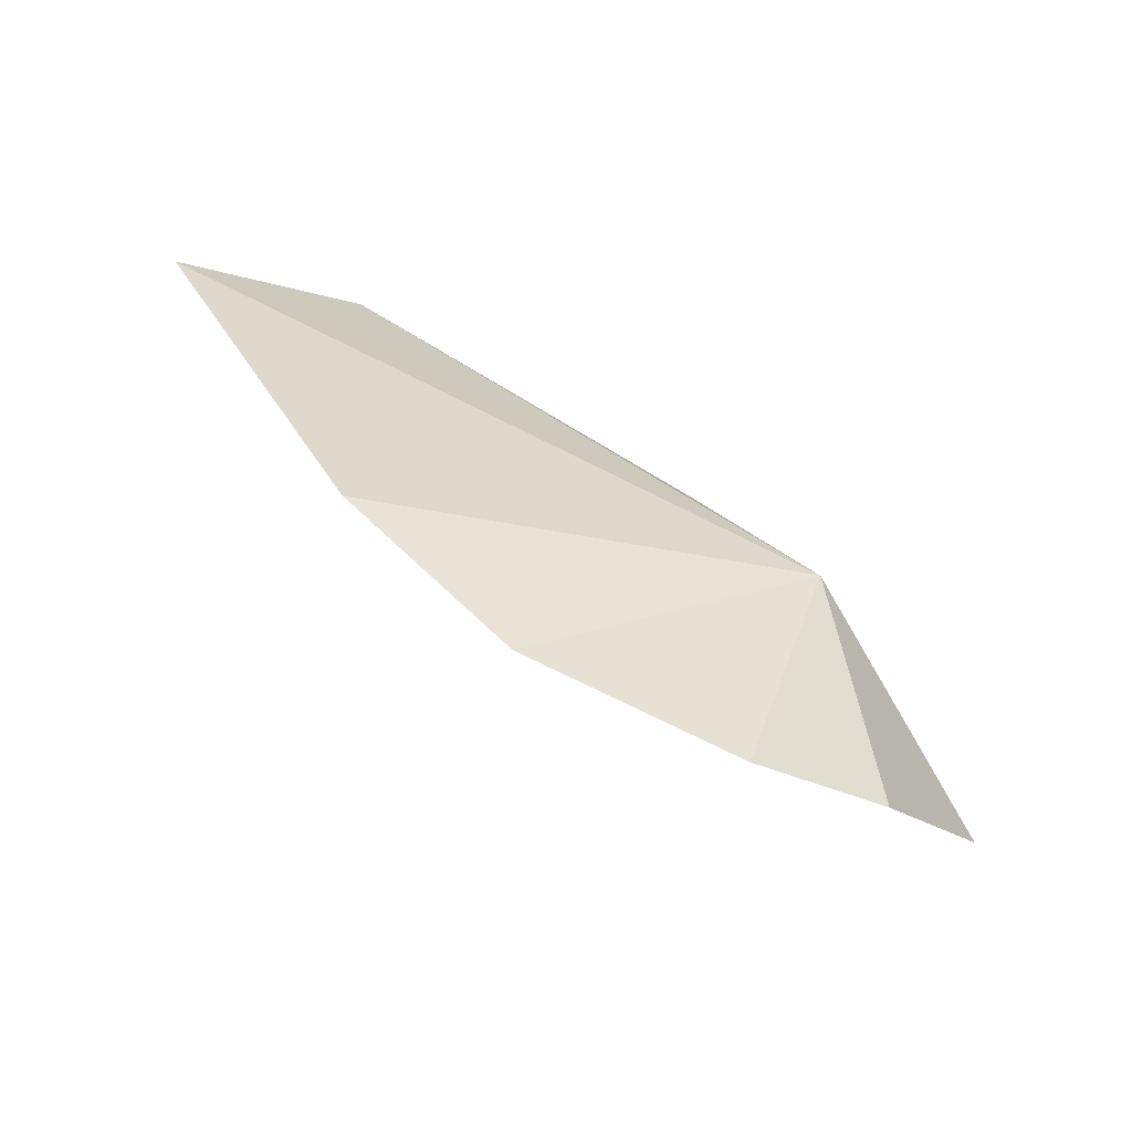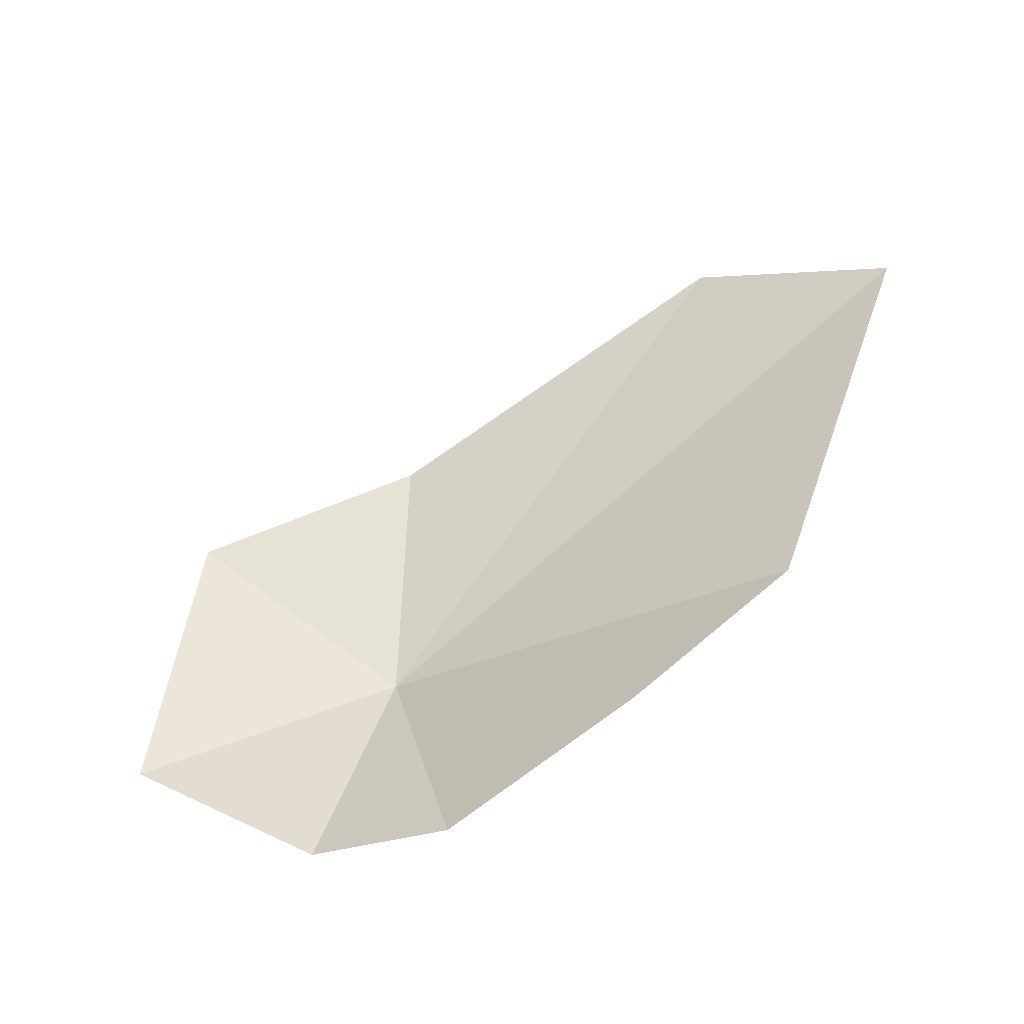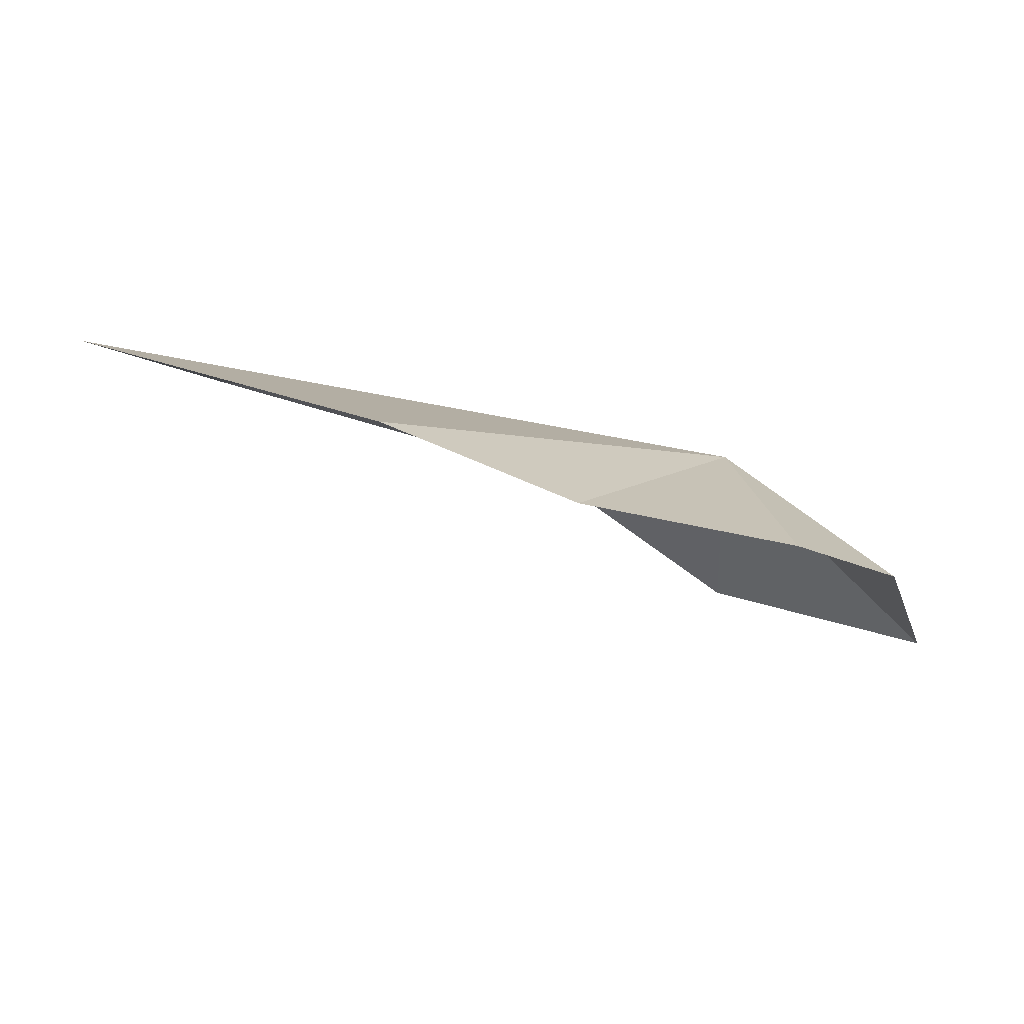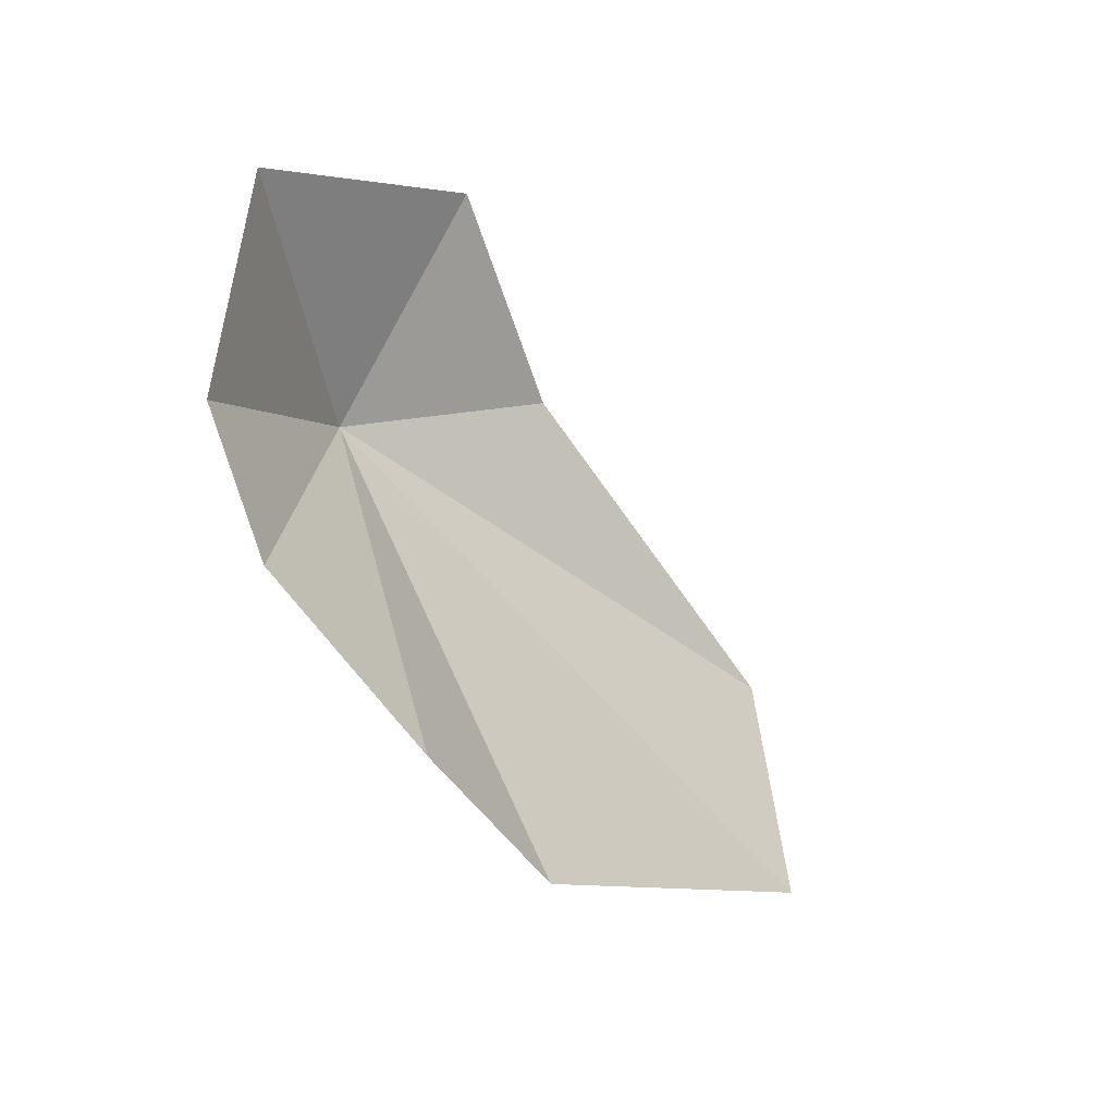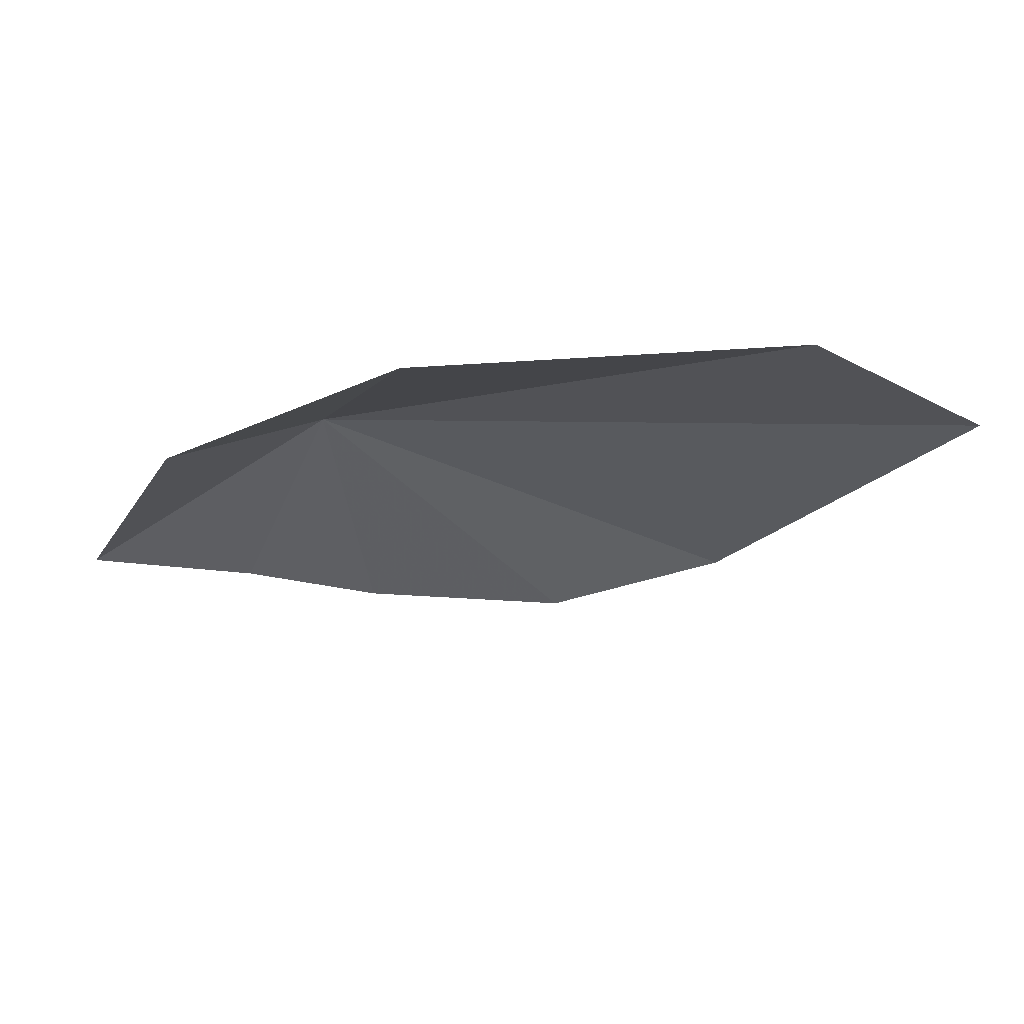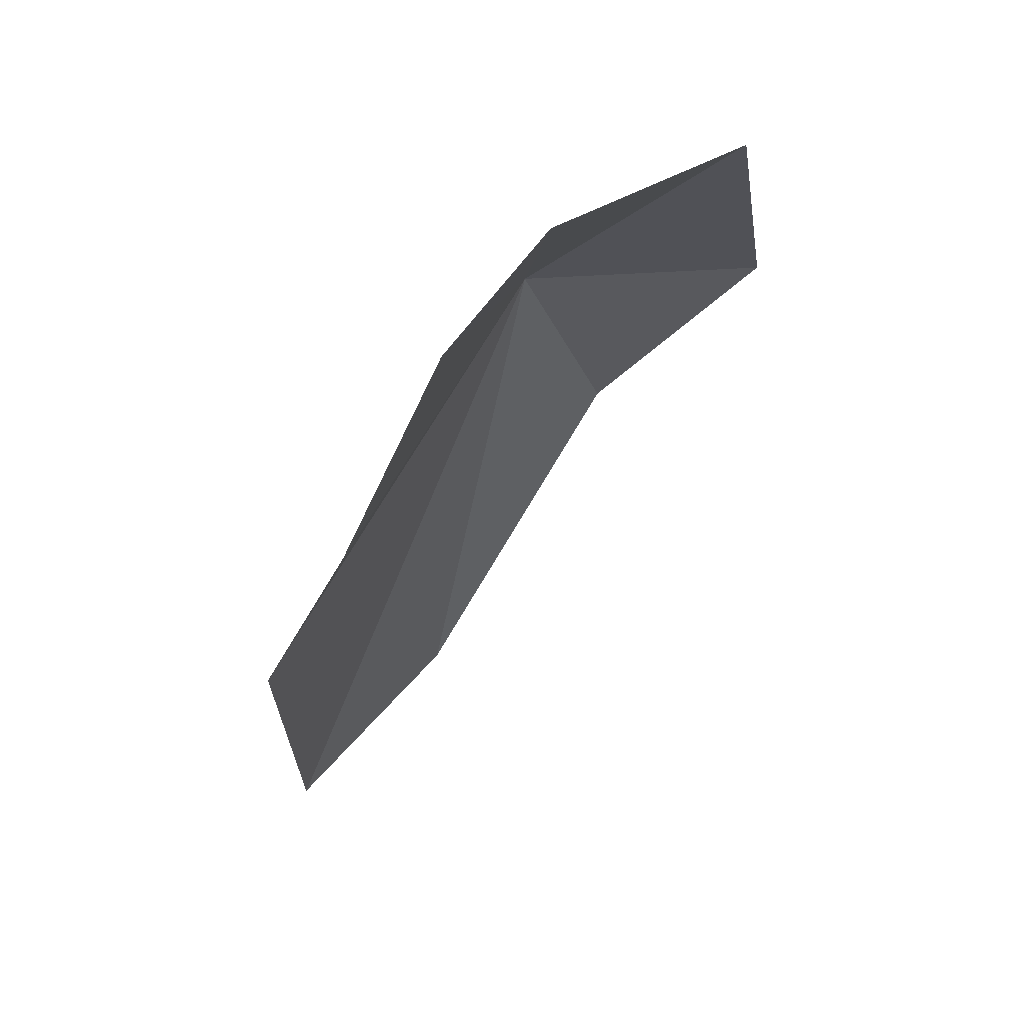
<metadata>
{"format":"obj","ext":"obj","renderer":"f3d","projection":"perspective","resolution":1024,"background":"white","views":[{"elev":48.4,"azim":-164.1,"up":"+Y"},{"elev":-74.6,"azim":52.7,"up":"+Z"},{"elev":33.0,"azim":170.6,"up":"+Y"},{"elev":-76.2,"azim":-35.8,"up":"+Z"},{"elev":35.2,"azim":26.0,"up":"+Z"},{"elev":-68.9,"azim":-98.9,"up":"+Z"}]}
</metadata>
<code>
v -19.78 20.41 62.09
v -15.2 23.29 56.35
v -19.61 21.99 56.07
v -22.1 20.32 56.99
v -11.56 24.53 57.96
v -20.36 15.27 63.92
v -16.4 18.12 65.59
v -23.8 16.71 59.26
v -5.674 23.6 64.05
v -8.56 20.86 66.71
f 1 2 3
f 1 3 4
f 1 5 2
f 1 6 7
f 1 4 8
f 1 9 5
f 1 10 9
f 1 8 6
f 1 7 10

</code>
